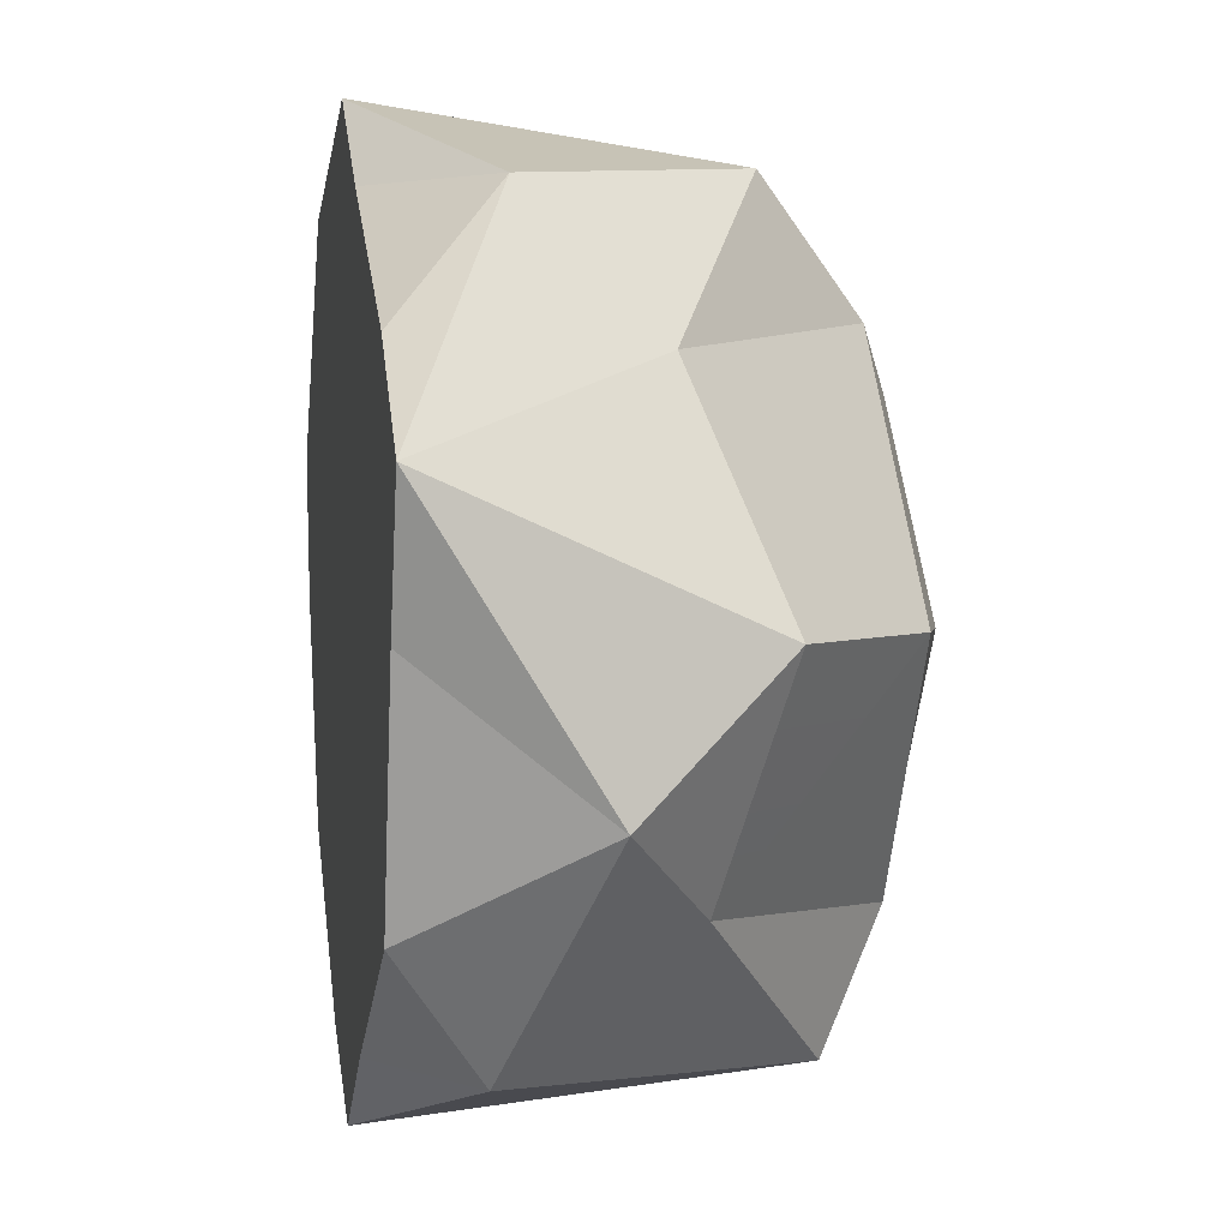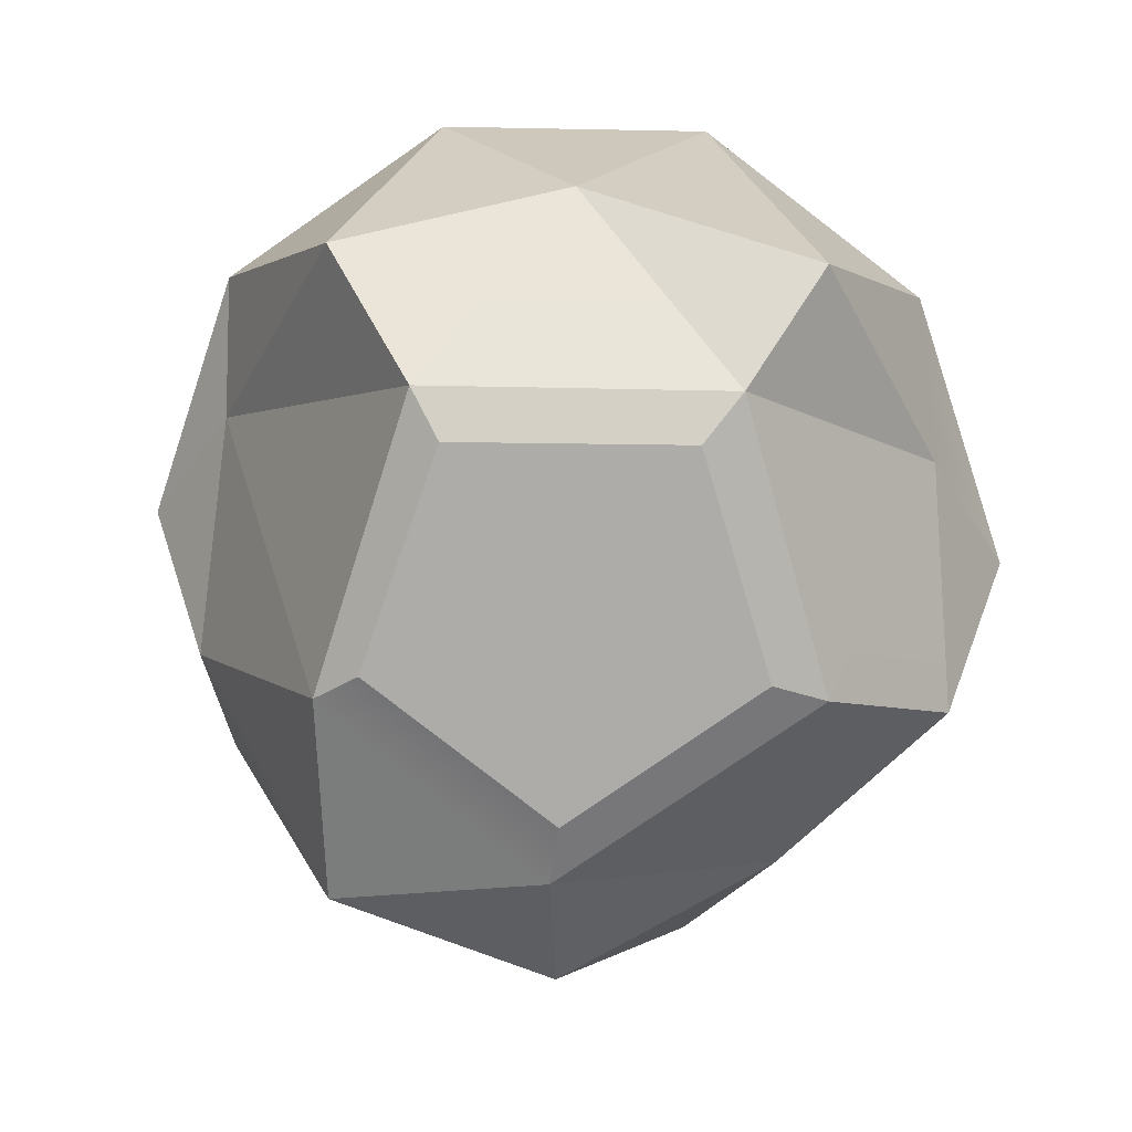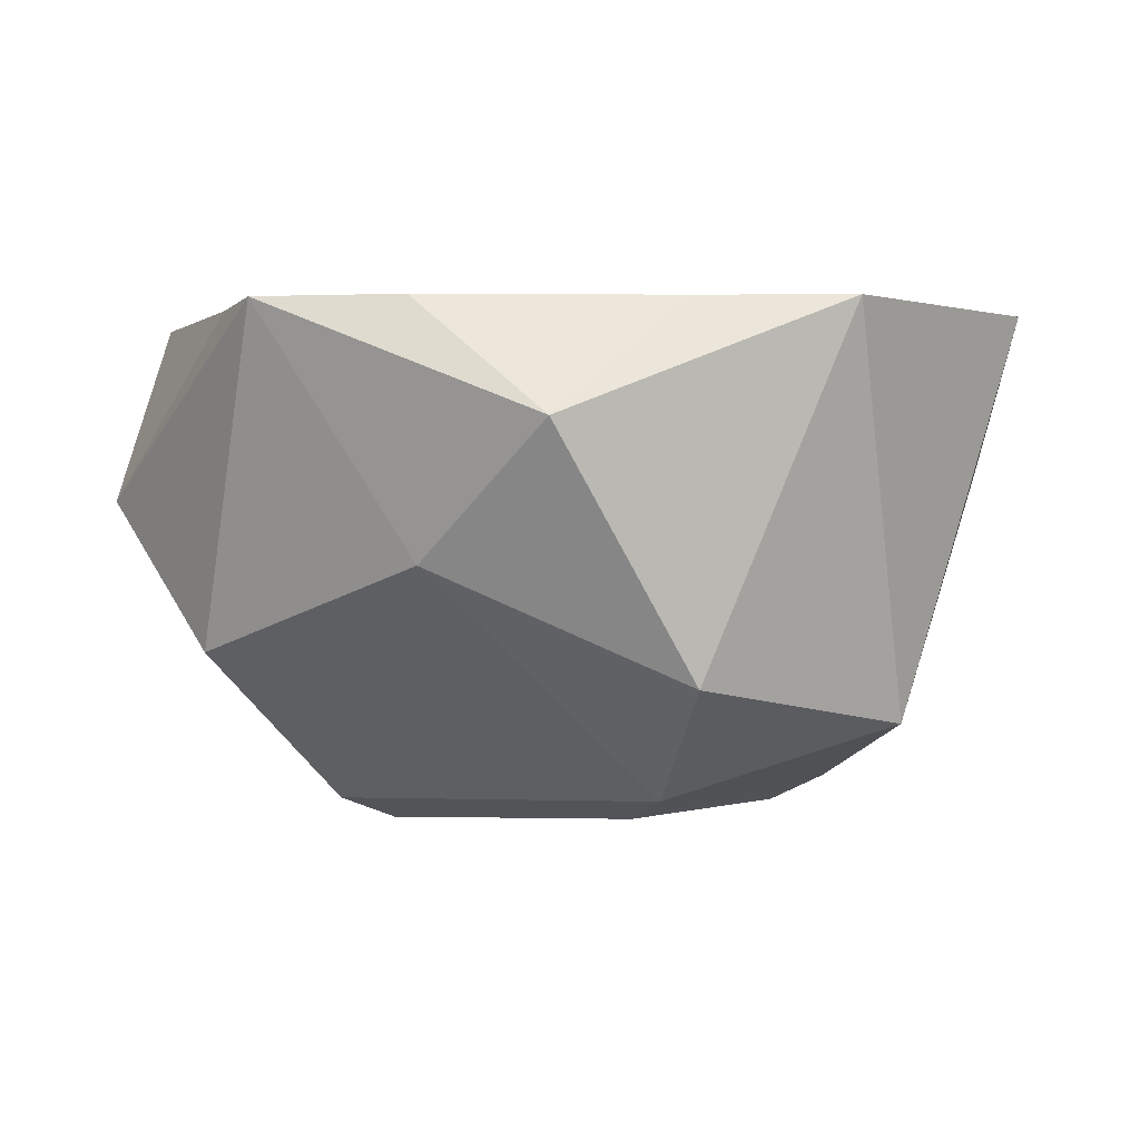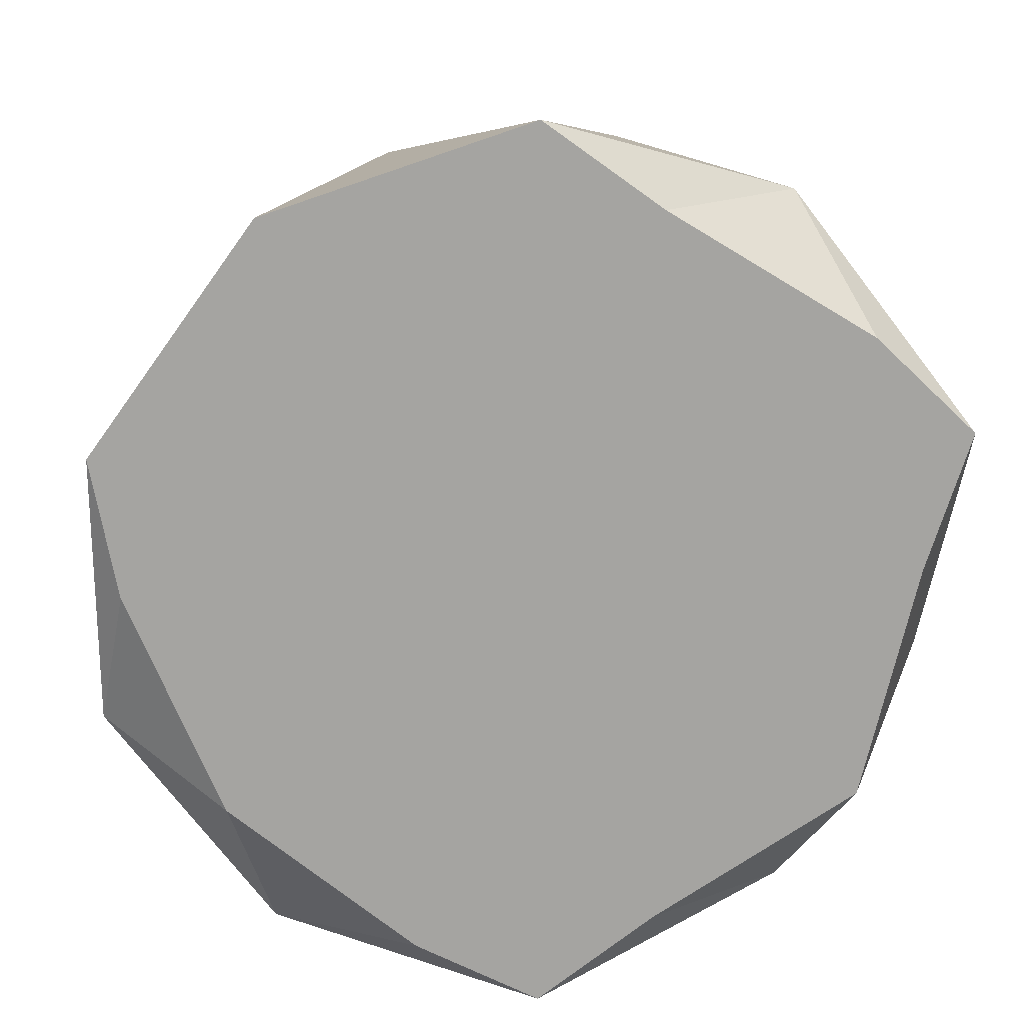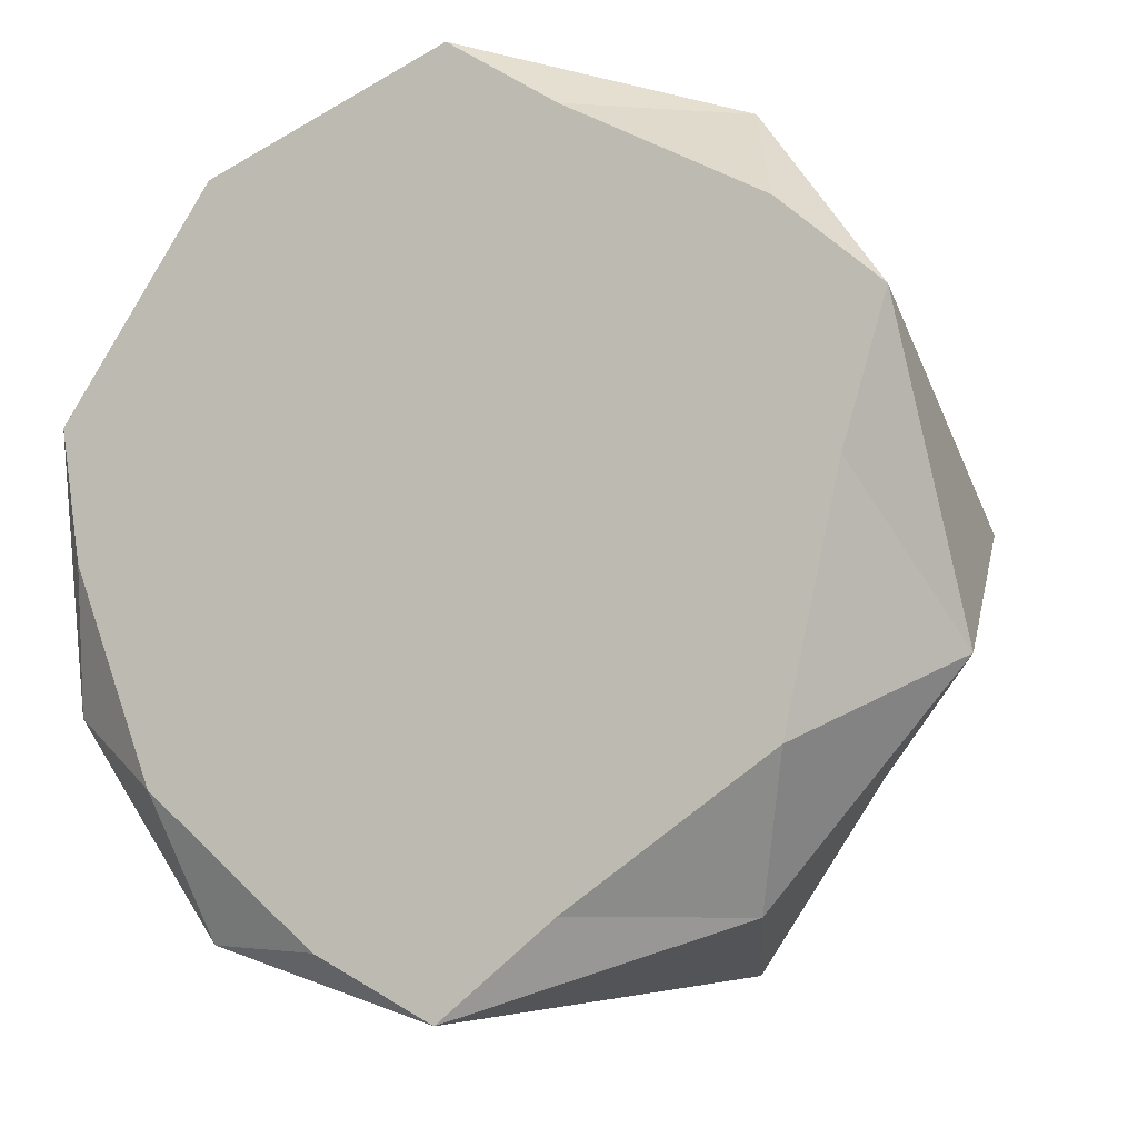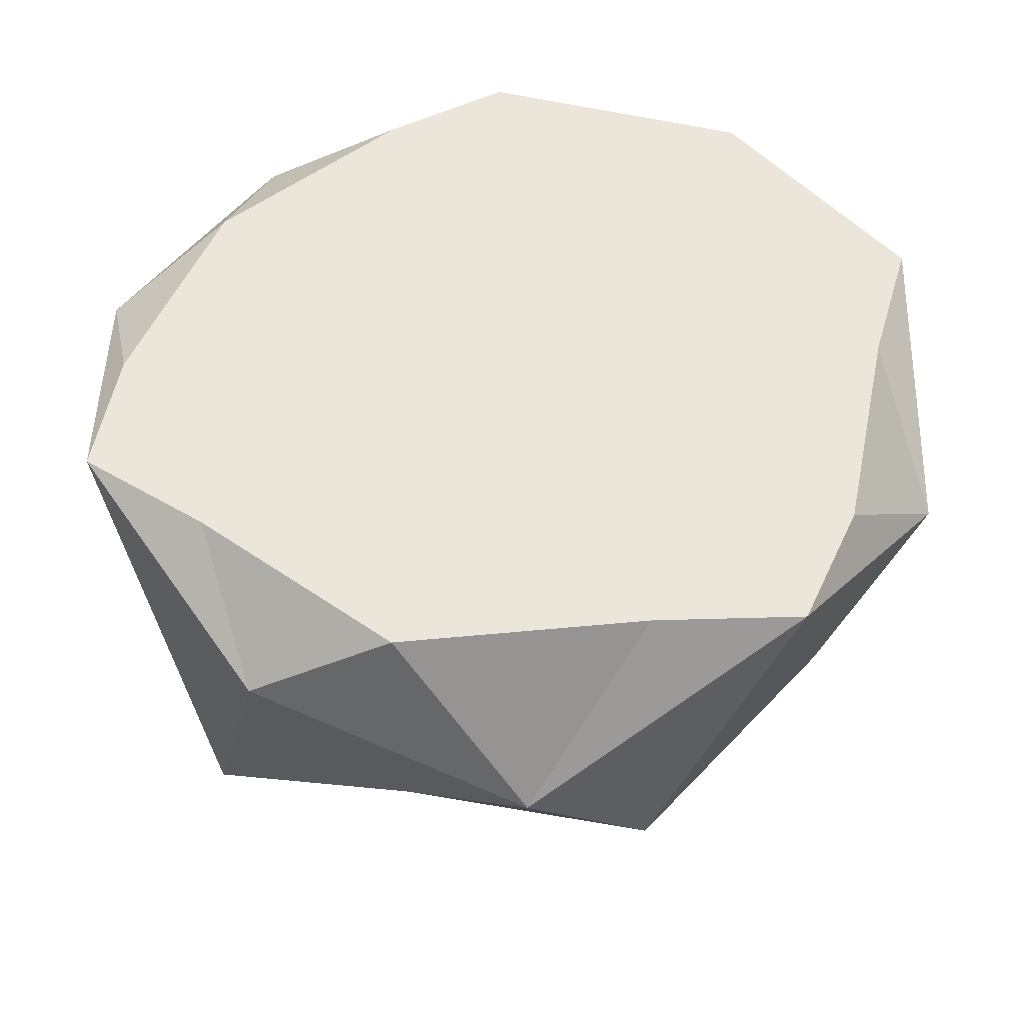
<metadata>
{"format":"obj","ext":"obj","renderer":"f3d","projection":"perspective","resolution":1024,"background":"white","views":[{"elev":3.4,"azim":-100.4,"up":"+Z"},{"elev":-78.3,"azim":160.6,"up":"+Y"},{"elev":0.5,"azim":-33.8,"up":"+Y"},{"elev":17.1,"azim":173.7,"up":"+Z"},{"elev":-14.0,"azim":-151.6,"up":"+Z"},{"elev":47.2,"azim":-109.9,"up":"+Y"}]}
</metadata>
<code>
g Icosphere.370
v -0.1637 -0.5405 0.5704
v -0.6882 -0.06446 0.5
v -0.2758 -0.3002 0.8533
v 0.8506 0.2833 1.101e-08
v 0.4561 -0.5522 -0.3396
v 0.4355 -0.5315 0.3545
v -0.5777 -0.556 -0.003451
v -0.6882 -0.06446 0.5
v -0.1637 -0.5405 0.5704
v -0.5777 -0.556 -0.003451
v -0.8944 -0.2433 -6.451e-09
v -0.1869 -0.5788 -0.557
v -0.6882 -0.1246 -0.5
v -0.5777 -0.556 -0.003451
v -0.5777 -0.556 -0.003451
v -0.8944 -0.2433 -6.451e-09
v 0.4561 -0.5522 -0.3396
v 0.7236 -0.2601 -0.5257
v 0.2629 -0.1825 -0.809
v 0.4561 -0.5522 -0.3396
v -0.1869 -0.5788 -0.557
v 0.7236 0.1266 0.5257
v 0.9511 0.4527 0.309
v 0.8506 0.2833 1.101e-08
v -0.2758 -0.3002 0.8533
v -1.49e-08 0.4527 1
v 0.2634 -0.3866 0.8115
v -0.8944 -0.2433 -6.451e-09
v -0.9511 0.4527 0.309
v -0.6882 -0.06446 0.5
v 0.7236 -0.2601 -0.5257
v 0.5878 0.3424 -0.809
v 0.2629 -0.1825 -0.809
v 0.7236 0.1266 0.5257
v 0.5878 0.4527 0.809
v 0.9511 0.4527 0.309
v -0.2758 -0.3002 0.8533
v -0.5878 0.2136 0.809
v -1.49e-08 0.4527 1
v -0.8944 -0.2433 -6.451e-09
v -0.9511 0.06789 -0.309
v -0.9511 0.4527 0.309
v -0.2753 -0.4285 -0.8457
v -0 0.4527 -1
v -0.5878 0.2525 -0.809
v 0.7236 -0.2601 -0.5257
v 0.9511 0.3424 -0.309
v 0.5878 0.3424 -0.809
v 0.9511 0.3424 -0.309
v 0.8944 0.4527 6.519e-09
v 0.6882 0.4527 -0.5
v 0.9511 0.3424 -0.309
v 0.6882 0.4527 -0.5
v 0.5878 0.3424 -0.809
v 0.5878 0.3424 -0.809
v 0.6882 0.4527 -0.5
v 0.2764 0.4527 -0.8506
v -0 0.4527 -1
v -0.2629 0.4527 -0.809
v -0.5878 0.2525 -0.809
v -0.5878 0.2525 -0.809
v -0.2629 0.4527 -0.809
v -0.7236 0.4527 -0.5257
v -0.9511 0.06789 -0.309
v -0.7236 0.4527 -0.5257
v -0.8506 0.4527 -2.98e-08
v -0.9511 0.06789 -0.309
v -0.8506 0.4527 -2.98e-08
v -0.9511 0.4527 0.309
v -0.5878 0.2136 0.809
v -0.7236 0.4527 0.5257
v -0.2629 0.4527 0.809
v -0.5878 0.2136 0.809
v -0.2629 0.4527 0.809
v -1.49e-08 0.4527 1
v 0.5878 0.3424 -0.809
v 0.2764 0.4527 -0.8506
v -0 0.4527 -1
v 0.5878 0.3424 -0.809
v -0 0.4527 -1
v 0.2629 -0.1825 -0.809
v 0.2629 -0.1825 -0.809
v -0 0.4527 -1
v -0.2753 -0.4285 -0.8457
v -0.5878 0.2525 -0.809
v -0.7236 0.4527 -0.5257
v -0.9511 0.06789 -0.309
v -0.6882 -0.1246 -0.5
v -0.9511 0.06789 -0.309
v -0.8944 -0.2433 -6.451e-09
v -0.9511 0.4527 0.309
v -0.7236 0.4527 0.5257
v -0.5878 0.2136 0.809
v -0.9511 0.4527 0.309
v -0.5878 0.2136 0.809
v -0.6882 -0.06446 0.5
v -0.6882 -0.06446 0.5
v -0.5878 0.2136 0.809
v -0.2758 -0.3002 0.8533
v -1.49e-08 0.4527 1
v 0.5878 0.4527 0.809
v 0.2634 -0.3866 0.8115
v 0.2634 -0.3866 0.8115
v 0.5878 0.4527 0.809
v 0.7236 0.1266 0.5257
v 0.9511 0.4527 0.309
v 0.8944 0.4527 6.519e-09
v 0.9511 0.3424 -0.309
v 0.9511 0.4527 0.309
v 0.9511 0.3424 -0.309
v 0.8506 0.2833 1.101e-08
v 0.8506 0.2833 1.101e-08
v 0.9511 0.3424 -0.309
v 0.7236 -0.2601 -0.5257
v -0.005372 -0.6001 -0.02434
v -0.1388 -0.6123 -0.4287
v -0.4472 -0.6043 -0.005008
v -0.1869 -0.5788 -0.557
v 0.2629 -0.1825 -0.809
v -0.2753 -0.4285 -0.8457
v -0.1869 -0.5788 -0.557
v -0.2753 -0.4285 -0.8457
v -0.6882 -0.1246 -0.5
v -0.1637 -0.5405 0.5704
v -0.2758 -0.3002 0.8533
v 0.2634 -0.3866 0.8115
v 0.4355 -0.5315 0.3545
v 0.2634 -0.3866 0.8115
v 0.7236 0.1266 0.5257
v -0.005372 -0.6001 -0.02434
v 0.3618 -0.6025 -0.2579
v -0.1388 -0.6123 -0.4287
v 0.8506 0.2833 1.101e-08
v 0.7236 -0.2601 -0.5257
v 0.4561 -0.5522 -0.3396
v 0.7236 0.1266 0.5257
v 0.8506 0.2833 1.101e-08
v 0.4355 -0.5315 0.3545
v -0.005372 -0.6001 -0.02434
v -0.1363 -0.5894 0.4319
v 0.3612 -0.5886 0.2625
v 0.3612 -0.5886 0.2625
v 0.3618 -0.6025 -0.2579
v -0.005372 -0.6001 -0.02434
v -0.005372 -0.6001 -0.02434
v -0.4472 -0.6043 -0.005008
v -0.1363 -0.5894 0.4319
v -0.2753 -0.4285 -0.8457
v -0.5878 0.2525 -0.809
v -0.6882 -0.1246 -0.5
v -0.9511 0.06789 -0.309
v -0.7236 0.4527 0.5257
v -0.4253 0.4527 0.309
v -0.2629 0.4527 0.809
v 0.1625 0.4527 0.5
v 1.49e-08 0.4527 0
v 0.2764 0.4527 0.8506
v -1.49e-08 0.4527 1
v 0.5878 0.4527 0.809
v 0.6882 0.4527 0.5
v 0.9511 0.4527 0.309
v 0.1625 0.4527 0.5
v 0.8944 0.4527 6.519e-09
v 0.5257 0.4527 3.725e-09
v 1.49e-08 0.4527 0
v 0.5257 0.4527 3.725e-09
v 0.6882 0.4527 -0.5
v 0.1625 0.4527 -0.5
v 1.49e-08 0.4527 0
v 0.2764 0.4527 -0.8506
v -0 0.4527 -1
v -0.2629 0.4527 -0.809
v 0.1625 0.4527 -0.5
v -0.4253 0.4527 -0.309
v 1.49e-08 0.4527 0
v -0.7236 0.4527 -0.5257
v -0.4253 0.4527 -0.309
v -0.8506 0.4527 -2.98e-08
v -0.4253 0.4527 0.309
v 1.49e-08 0.4527 0
v -0.7236 0.4527 0.5257
v -0.9511 0.4527 0.309
v -0.1637 -0.5405 0.5704
v 0.2634 -0.3866 0.8115
v 0.4355 -0.5315 0.3545
v -0.1363 -0.5894 0.4319
v 0.3612 -0.5886 0.2625
v 0.3618 -0.6025 -0.2579
v 0.4561 -0.5522 -0.3396
v -0.1869 -0.5788 -0.557
v -0.1388 -0.6123 -0.4287
v -0.1388 -0.6123 -0.4287
v -0.1869 -0.5788 -0.557
v -0.5777 -0.556 -0.003451
v -0.4472 -0.6043 -0.005008
v -0.4472 -0.6043 -0.005008
v -0.5777 -0.556 -0.003451
v -0.1637 -0.5405 0.5704
v -0.1363 -0.5894 0.4319
v 0.4561 -0.5522 -0.3396
v 0.3618 -0.6025 -0.2579
v 0.3612 -0.5886 0.2625
v 0.4355 -0.5315 0.3545
g Icosphere.370_0
f 3 2 1
f 6 5 4
f 9 8 7
f 8 11 10
f 14 13 12
f 16 13 15
f 19 18 17
f 21 19 20
f 24 23 22
f 27 26 25
f 30 29 28
f 33 32 31
f 36 35 34
f 39 38 37
f 42 41 40
f 45 44 43
f 48 47 46
f 51 50 49
f 54 53 52
f 57 56 55
f 60 59 58
f 63 62 61
f 66 65 64
f 69 68 67
f 72 71 70
f 75 74 73
f 78 77 76
f 81 80 79
f 84 83 82
f 87 86 85
f 90 89 88
f 93 92 91
f 96 95 94
f 99 98 97
f 102 101 100
f 105 104 103
f 108 107 106
f 111 110 109
f 114 113 112
f 117 116 115
f 120 119 118
f 123 122 121
f 126 125 124
f 129 128 127
f 132 131 130
f 135 134 133
f 138 137 136
f 141 140 139
f 144 143 142
f 147 146 145
f 150 149 148
f 150 151 149
f 154 153 152
f 154 155 153
f 155 156 153
f 157 155 154
f 157 154 158
f 159 157 158
f 160 157 159
f 161 160 159
f 160 162 157
f 163 160 161
f 160 164 162
f 163 164 160
f 164 165 162
f 167 166 163
f 167 168 166
f 168 169 166
f 170 168 167
f 172 170 171
f 172 173 170
f 172 174 173
f 174 175 173
f 176 174 172
f 178 177 176
f 178 179 177
f 179 180 177
f 181 179 178
f 181 178 182
f 185 184 183
f 185 183 186
f 187 185 186
f 190 189 188
f 191 190 188
f 194 193 192
f 195 194 192
f 198 197 196
f 199 198 196
f 202 201 200
f 203 202 200

</code>
